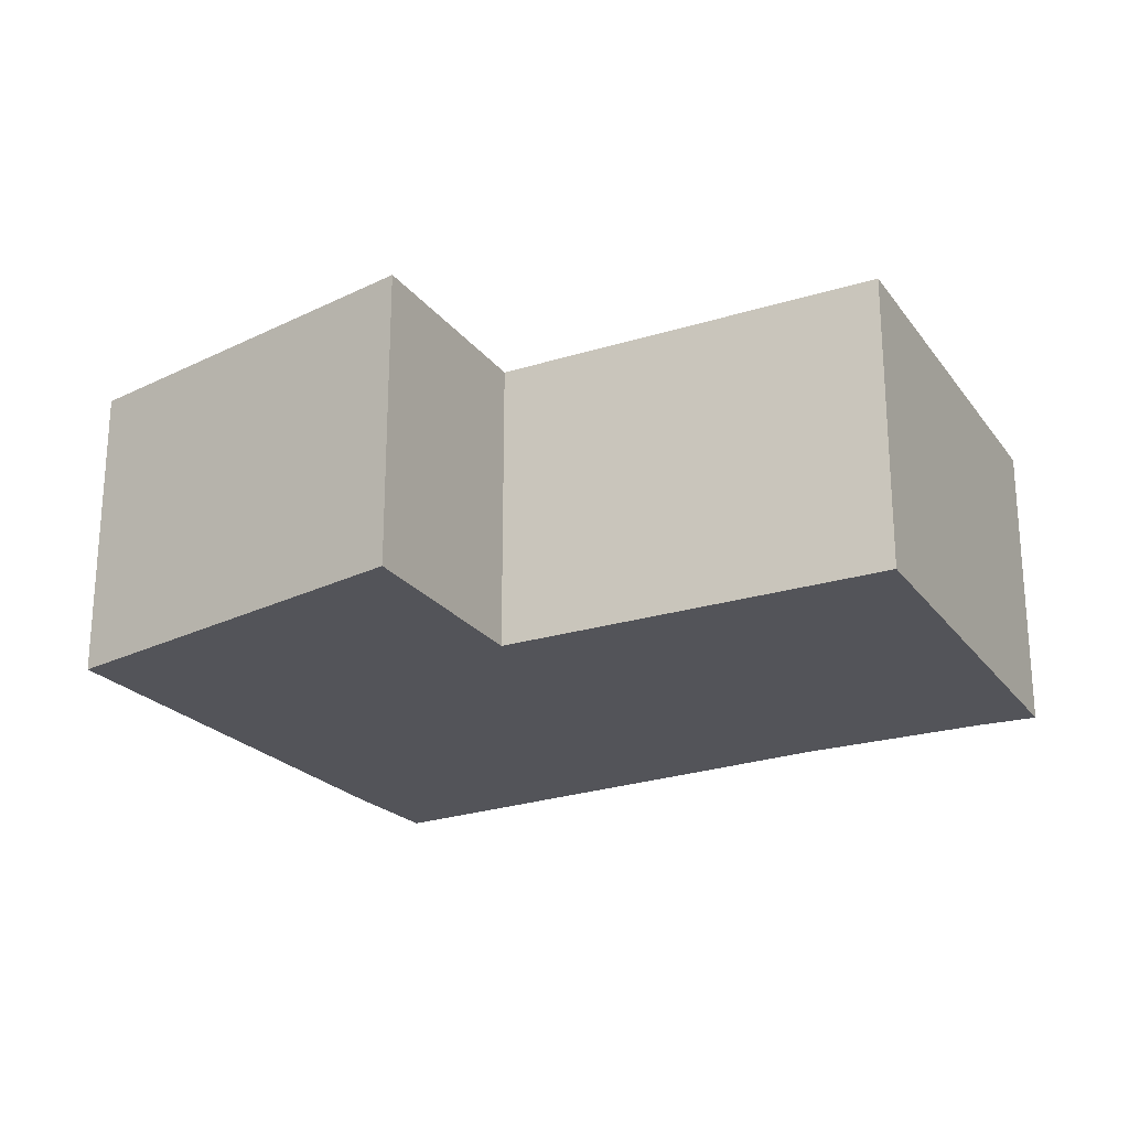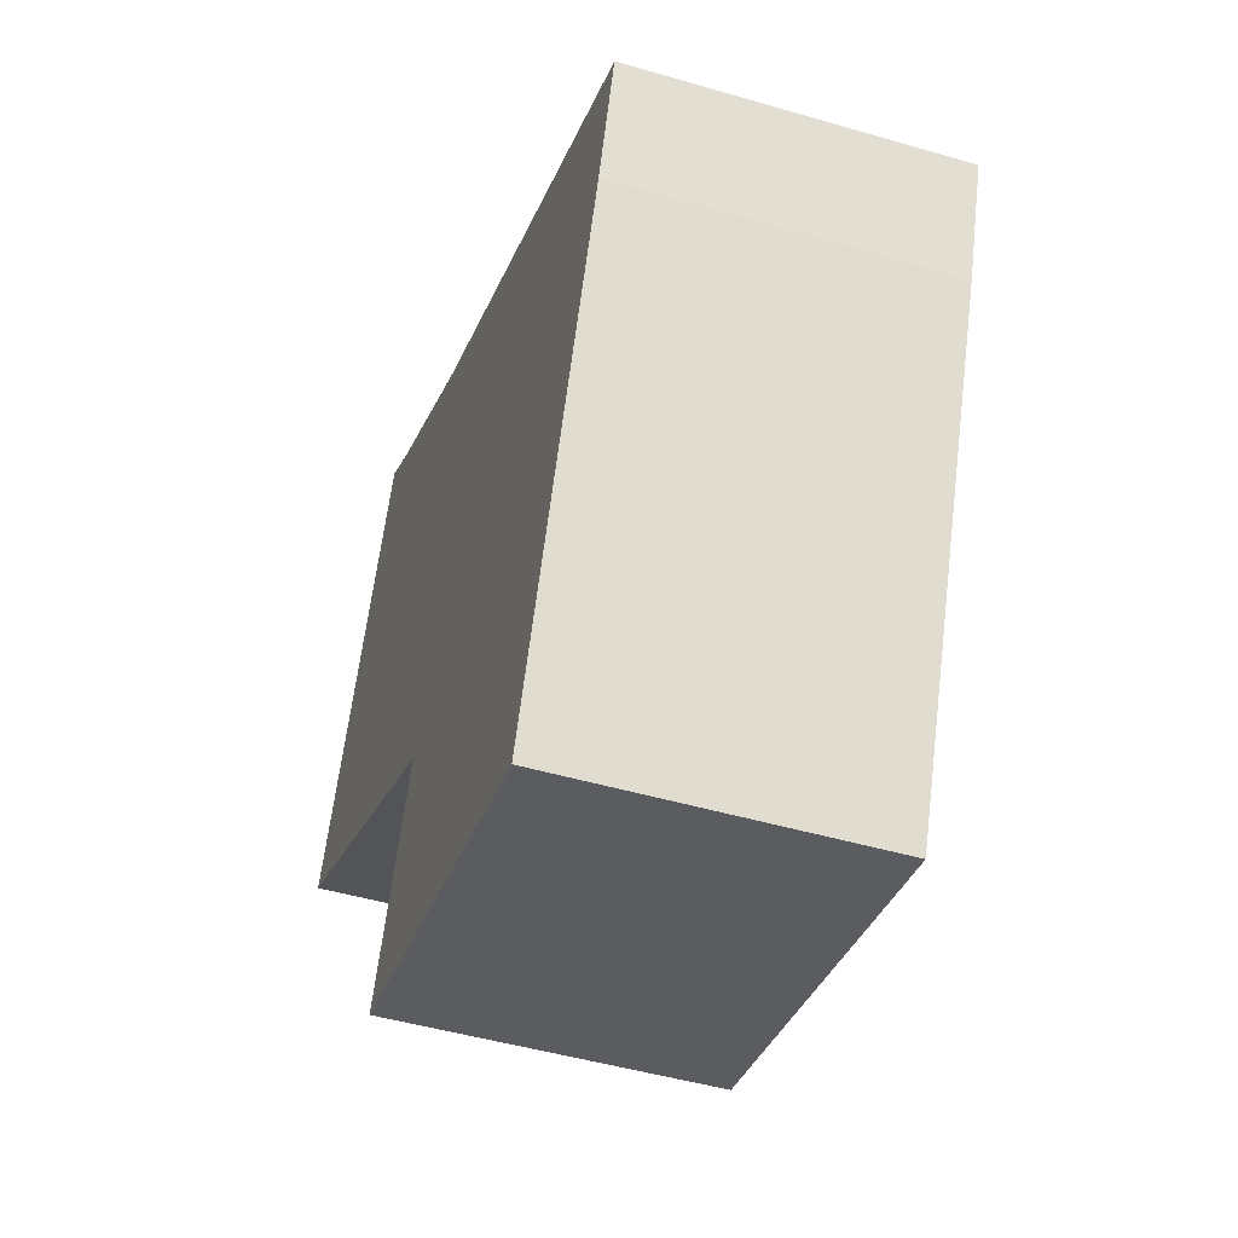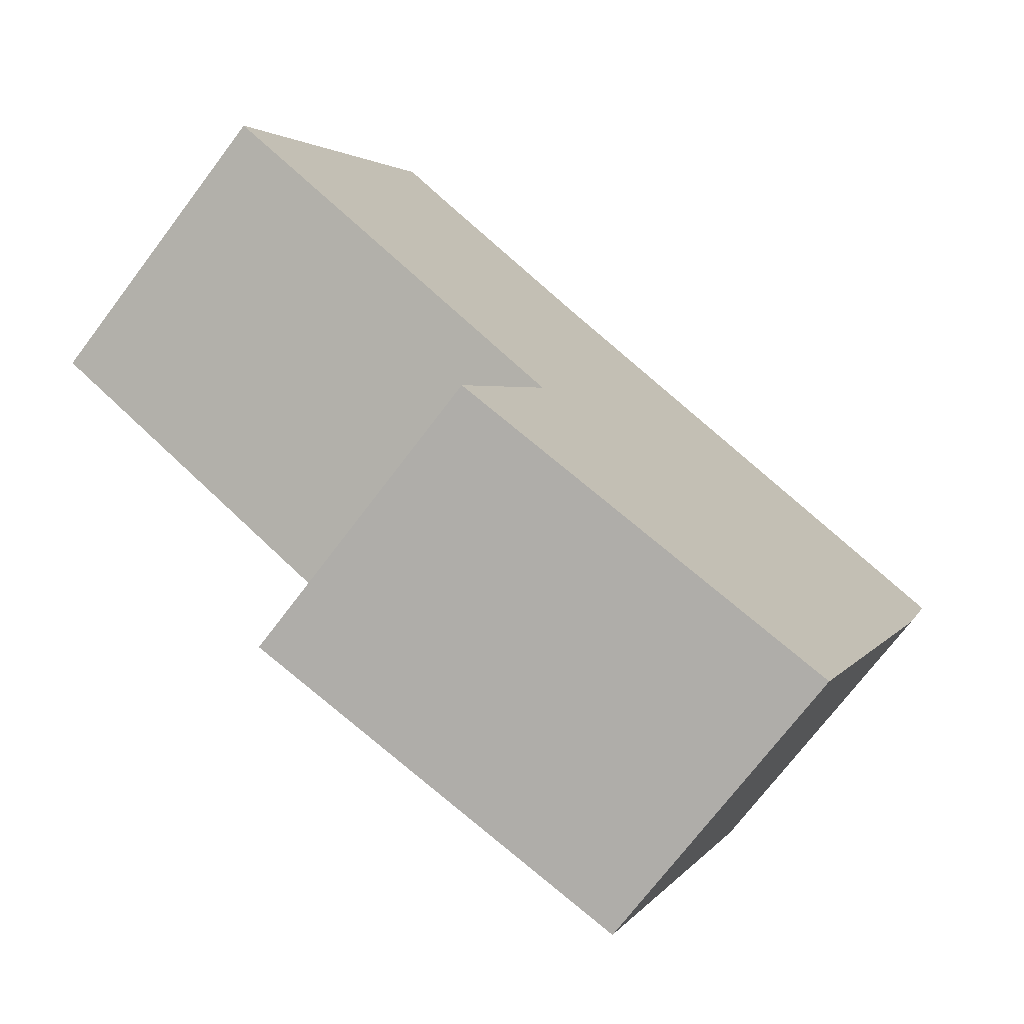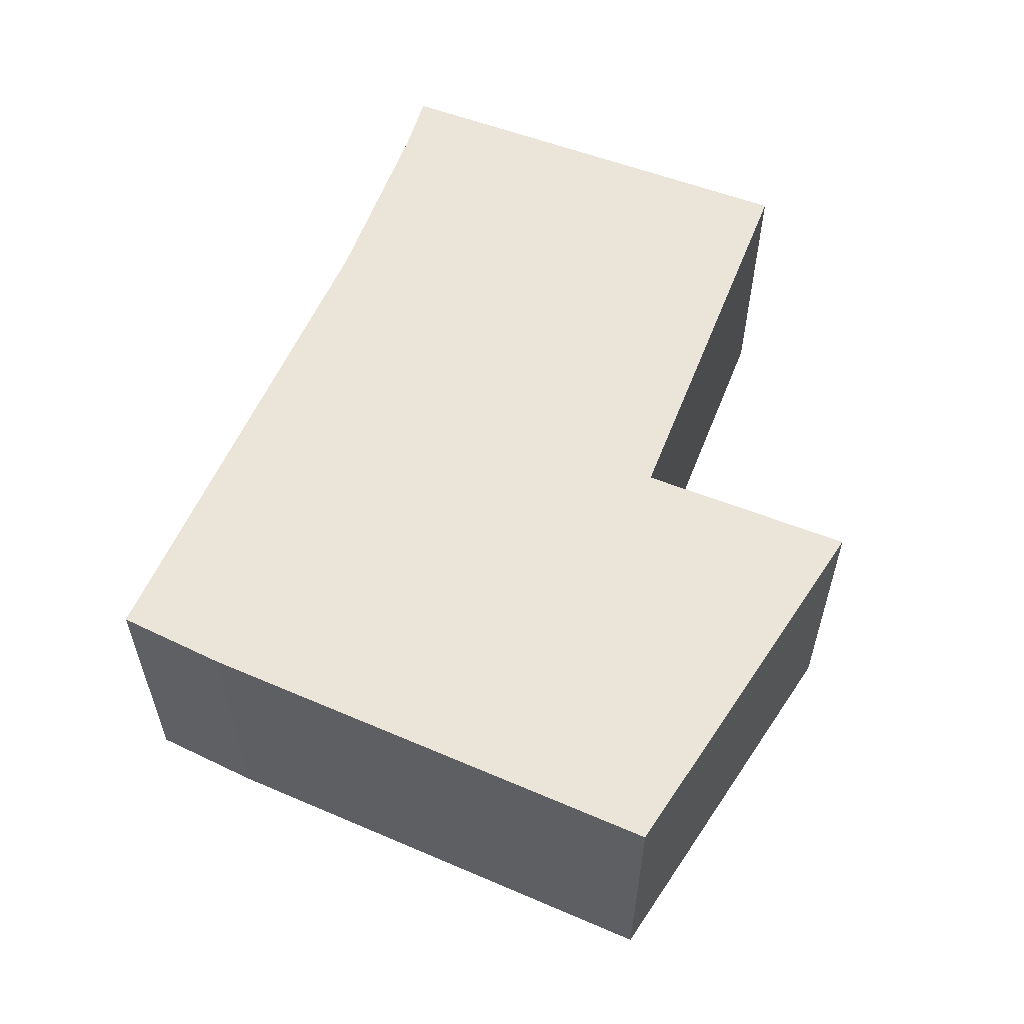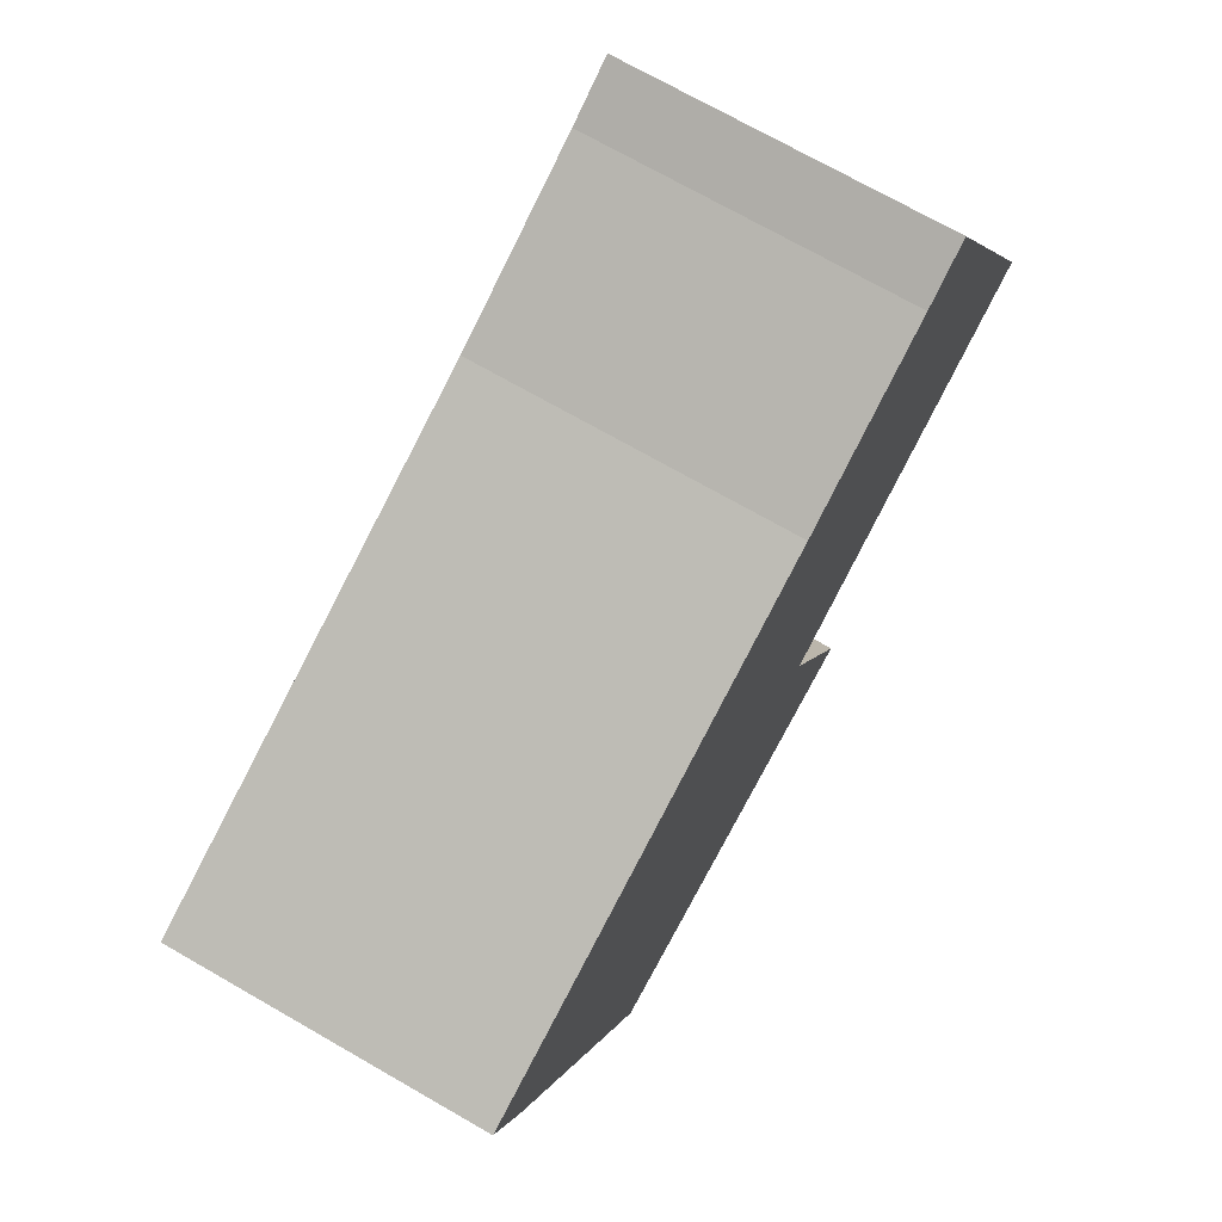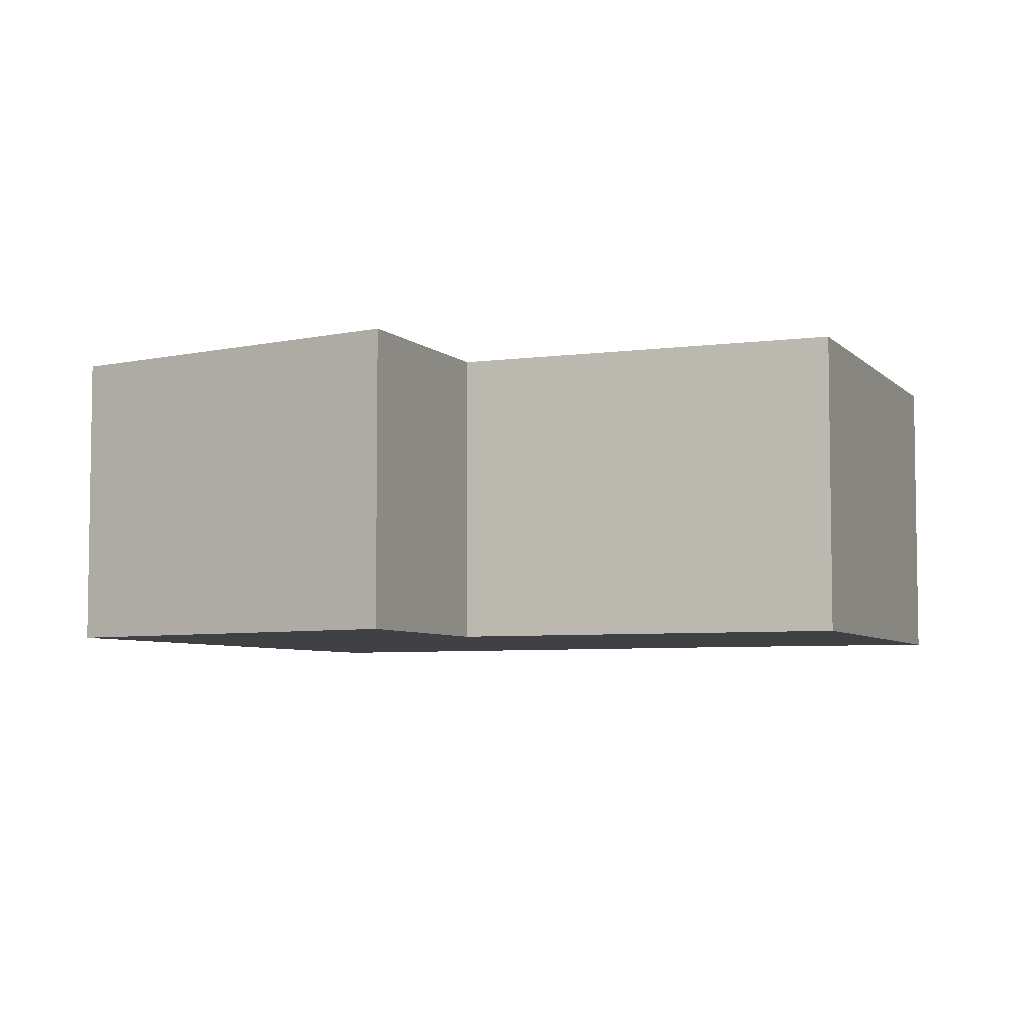
<metadata>
{"format":"obj","ext":"obj","renderer":"f3d","projection":"perspective","resolution":1024,"background":"white","views":[{"elev":-23.8,"azim":-127.7,"up":"+Y"},{"elev":-47.2,"azim":71.7,"up":"+Z"},{"elev":-72.3,"azim":-37.1,"up":"+Z"},{"elev":59.3,"azim":136.3,"up":"+Y"},{"elev":72.0,"azim":119.8,"up":"+Z"},{"elev":-5.6,"azim":-132.4,"up":"+Y"}]}
</metadata>
<code>
v  1.699 2.738 3.574
v  3.335 2.738 -1.548
v  0 2.738 1.677e-16
v  2.183 2.738 3.303
v  3.747 2.738 2.547
v  8.082 2.738 0.794
v  6.087 2.738 -4.171
v  2.514 2.738 -3.352
v  7.742 2.738 -0.15
v  6.999 2.738 -1.956
v  2.514 2.053e-16 -3.352
v  3.335 9.479e-17 -1.548
v  0 0 0
v  1.699 -2.188e-16 3.574
v  2.183 -2.023e-16 3.303
v  3.747 -1.56e-16 2.547
v  8.082 -4.862e-17 0.794
v  7.742 9.185e-18 -0.15
v  6.999 1.198e-16 -1.956
v  6.087 2.554e-16 -4.171
g defaultobject
f 1 2 3
f 2 1 4
f 2 4 5
f 2 5 6
f 2 7 8
f 7 2 6
f 7 6 9
f 7 9 10
f 11 2 8
f 2 11 12
f 13 1 3
f 1 13 14
f 12 3 2
f 3 12 13
f 14 4 1
f 4 14 15
f 15 5 4
f 5 15 16
f 17 5 16
f 17 6 5
f 17 9 6
f 9 17 18
f 18 10 9
f 10 18 7
f 7 18 19
f 7 19 20
f 20 8 7
f 8 20 11
f 13 15 14
f 15 13 16
f 16 13 12
f 16 12 17
f 17 12 11
f 17 11 20
f 17 20 18
f 18 20 19

</code>
